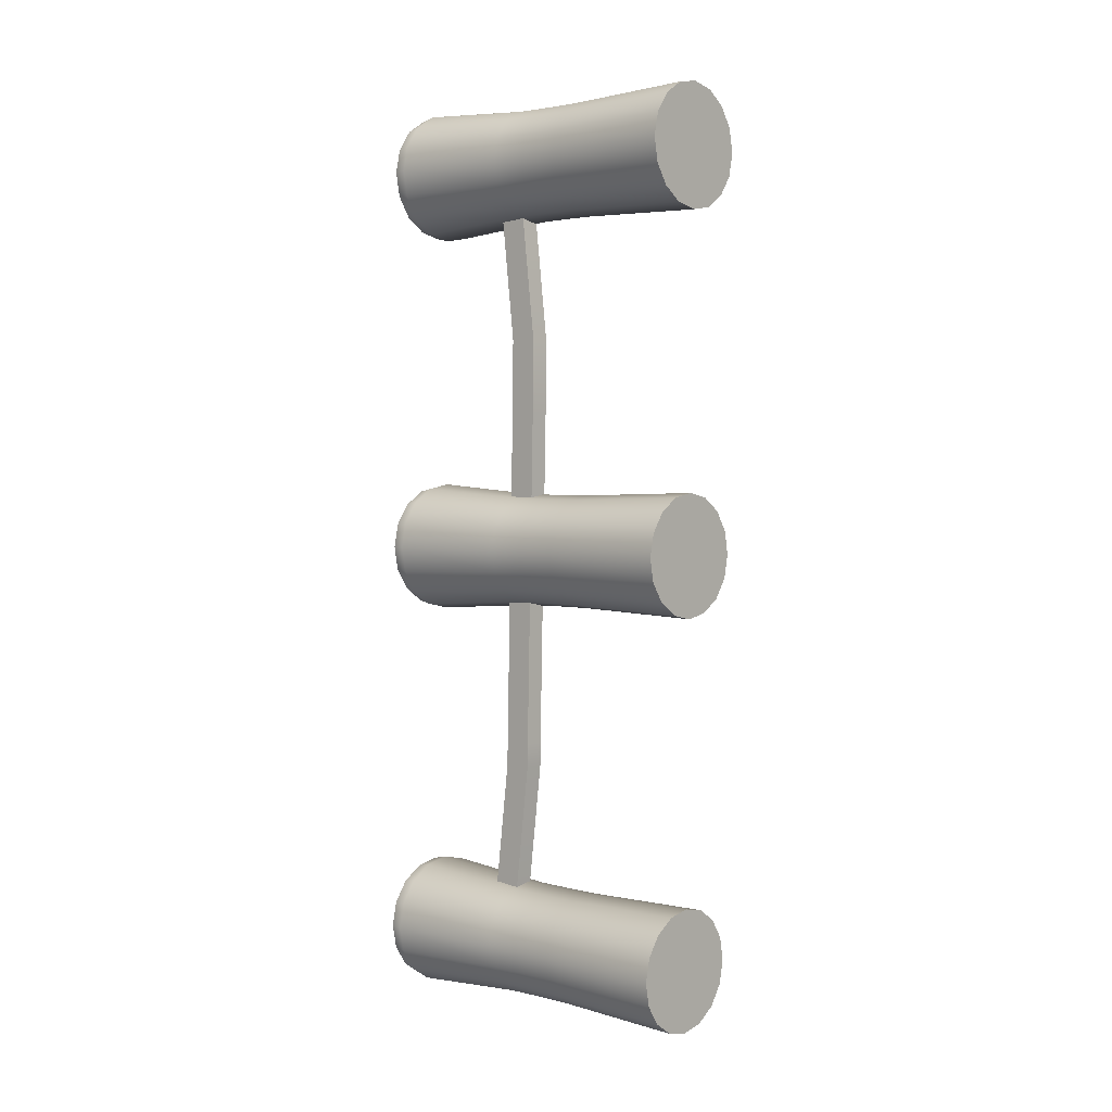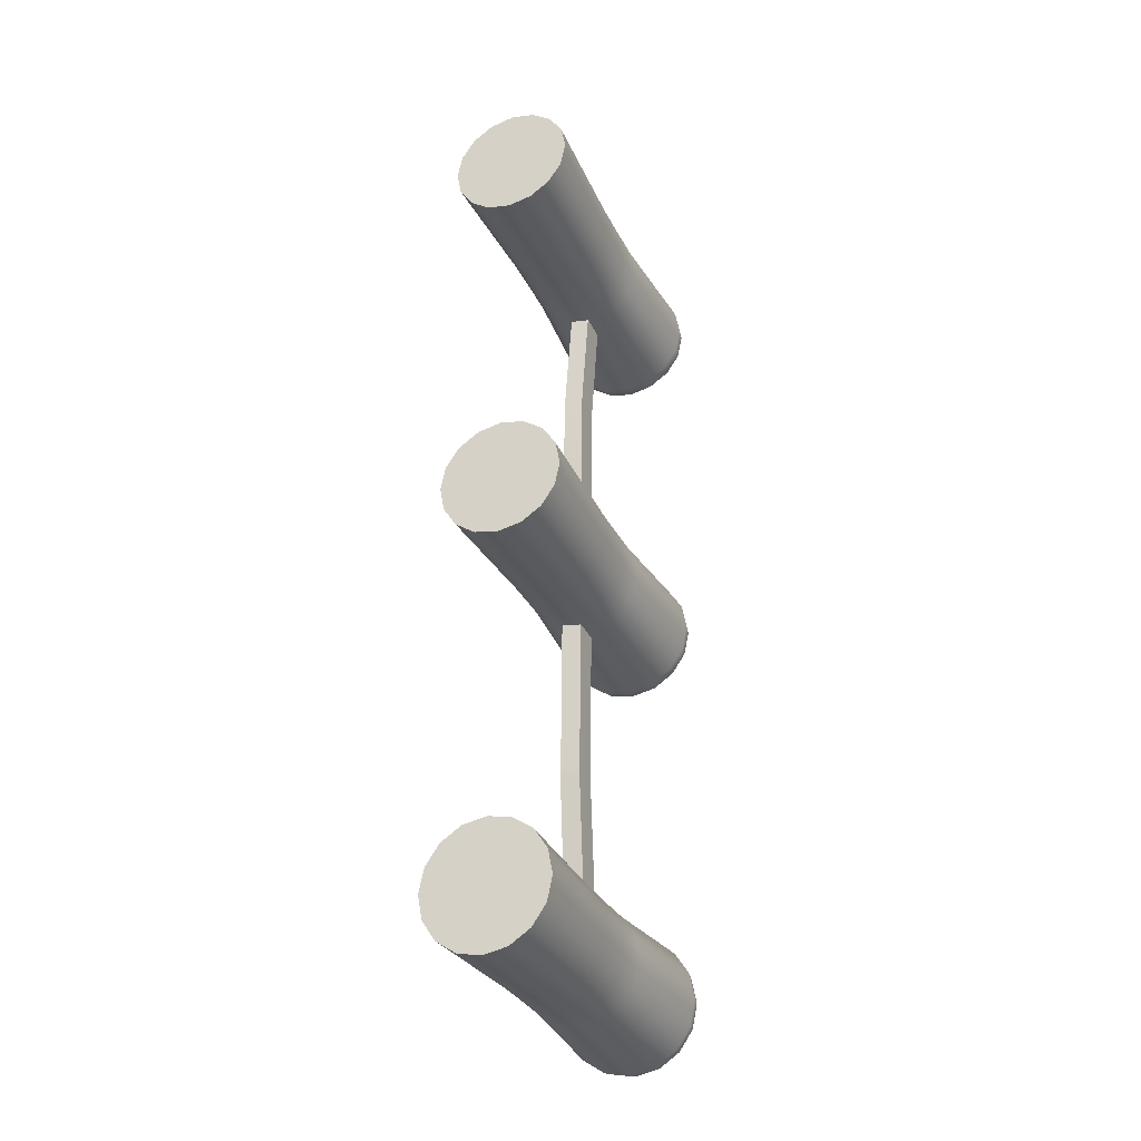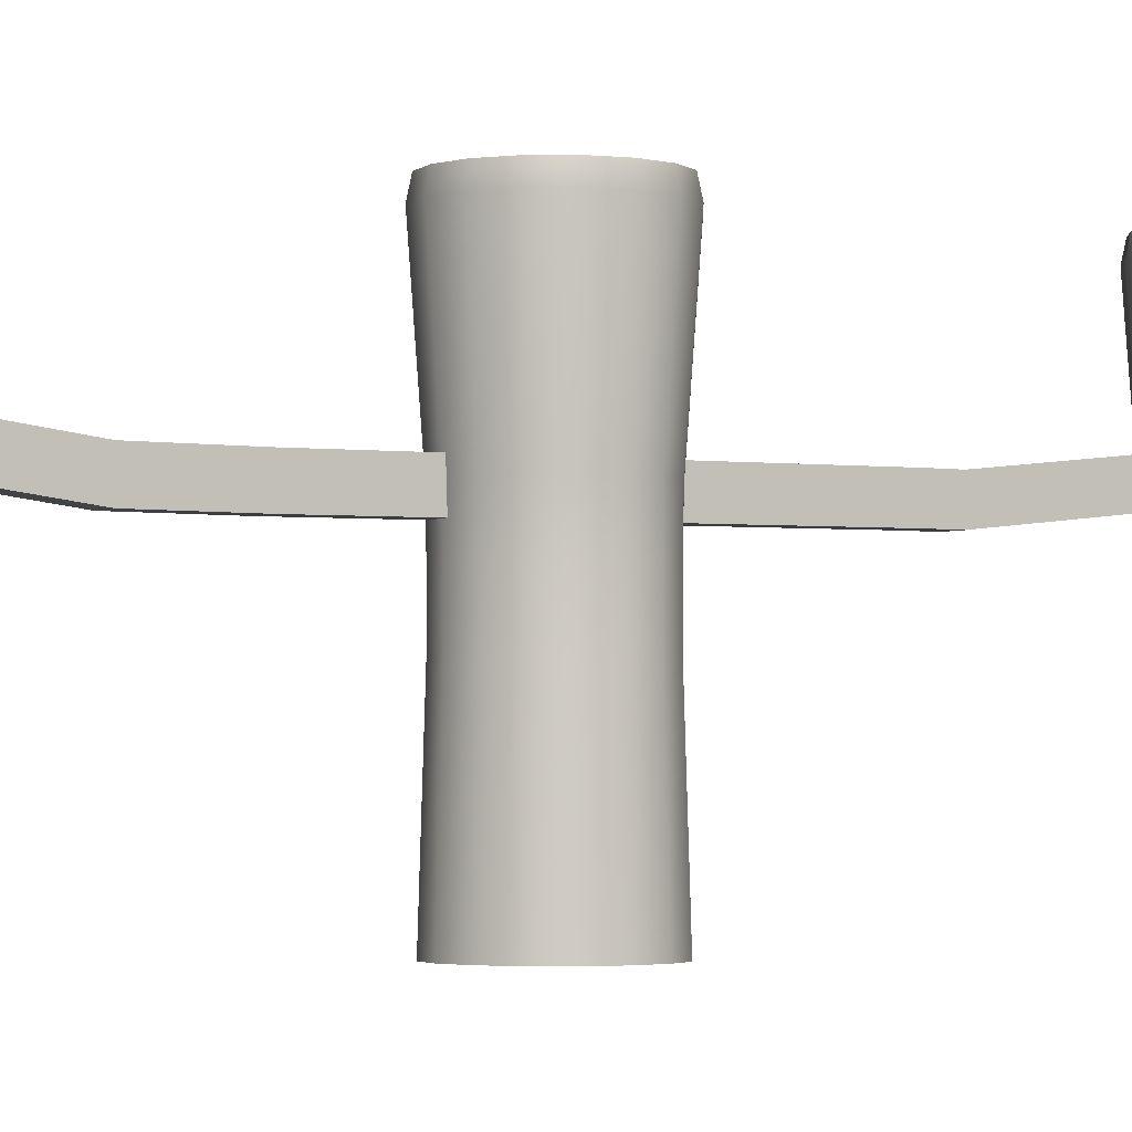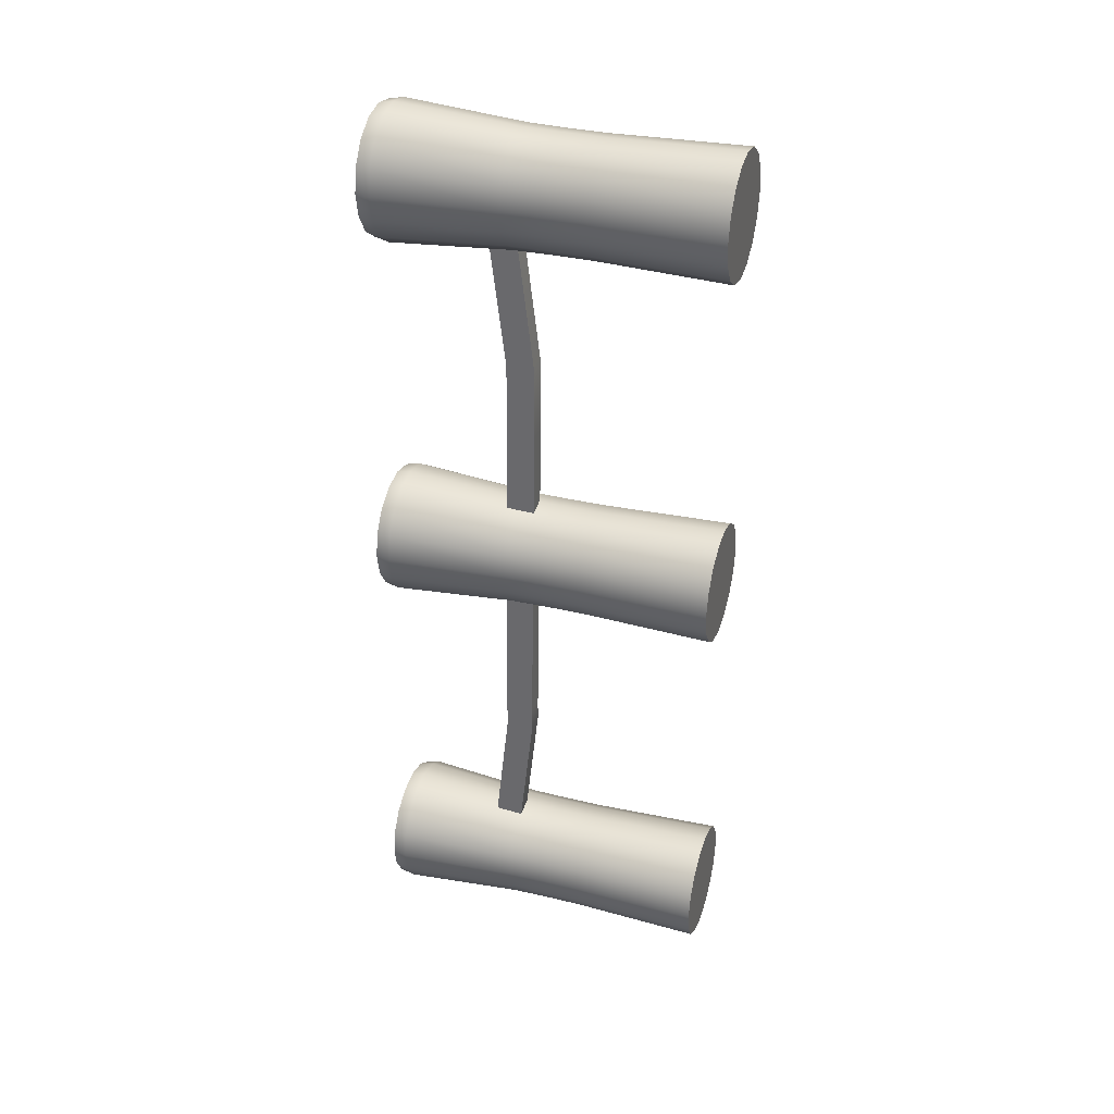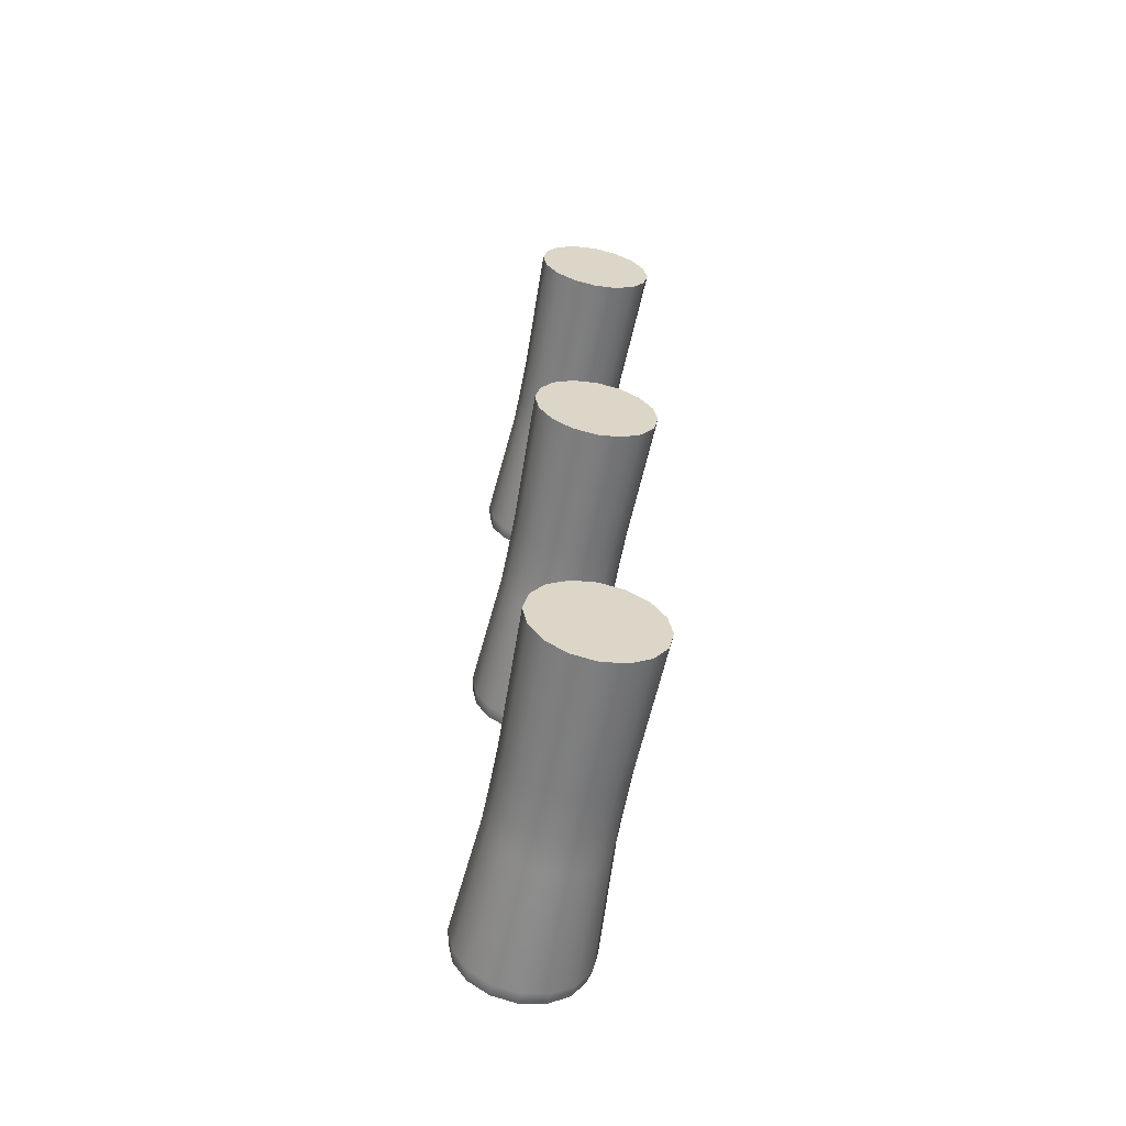
<metadata>
{"format":"obj","ext":"obj","renderer":"f3d","projection":"perspective","resolution":1024,"background":"white","views":[{"elev":2.9,"azim":-48.5,"up":"+Z"},{"elev":-31.5,"azim":22.6,"up":"+Z"},{"elev":-2.6,"azim":58.5,"up":"+Y"},{"elev":34.7,"azim":-72.0,"up":"+Z"},{"elev":-60.9,"azim":-10.9,"up":"+Z"}]}
</metadata>
<code>
g default
v -689.1 13.13 -43.27
v -693.2 13.13 -40.47
v -695.9 13.13 -36.33
v -696.8 13.13 -31.47
v -695.8 13.13 -26.63
v -693 13.13 -22.56
v -688.8 13.13 -19.86
v -684 13.13 -18.96
v -679.1 13.13 -19.98
v -675.1 13.13 -22.78
v -672.4 13.13 -26.92
v -671.5 13.13 -31.78
v -672.5 13.13 -36.62
v -675.3 13.13 -40.69
v -679.4 13.13 -43.39
v -684.3 13.13 -44.29
v -689.3 84.74 -43.73
v -693.6 84.74 -40.83
v -696.4 84.74 -36.52
v -697.3 84.74 -31.46
v -696.2 84.74 -26.44
v -693.3 84.74 -22.2
v -689 84.74 -19.39
v -684 84.74 -18.45
v -678.9 84.74 -19.52
v -674.7 84.74 -22.42
v -671.9 84.74 -26.73
v -671 84.74 -31.79
v -672 84.74 -36.81
v -674.9 84.74 -41.05
v -679.2 84.74 -43.86
v -684.3 84.74 -44.8
v -684.1 13.13 -31.62
v -684.1 84.74 -31.62
v -673.2 49.04 -36.29
v -672.3 49.04 -31.77
v -673.1 49.04 -27.23
v -675.6 49.04 -23.35
v -679.5 49.04 -20.74
v -684 49.04 -19.78
v -688.5 49.04 -20.63
v -692.4 49.04 -23.15
v -695 49.04 -26.96
v -696 49.04 -31.48
v -695.1 49.04 -36.02
v -692.6 49.04 -39.9
v -688.8 49.04 -42.51
v -684.3 49.04 -43.47
v -679.7 49.04 -42.62
v -675.9 49.04 -40.1
v -673.1 56.42 -36.34
v -672.2 56.42 -31.77
v -673 56.42 -27.18
v -675.6 56.42 -23.27
v -679.4 56.42 -20.63
v -684 56.42 -19.67
v -688.6 56.42 -20.52
v -692.5 56.42 -23.07
v -695.1 56.42 -26.91
v -696.1 56.42 -31.48
v -695.2 56.42 -36.07
v -692.7 56.42 -39.98
v -688.8 56.42 -42.62
v -684.3 56.42 -43.58
v -679.7 56.42 -42.73
v -675.8 56.42 -40.18
v -673.2 40.36 -36.29
v -672.3 40.36 -31.77
v -673.1 40.36 -27.23
v -675.7 40.36 -23.36
v -679.5 40.36 -20.74
v -684 40.36 -19.79
v -688.5 40.36 -20.63
v -692.4 40.36 -23.15
v -695 40.36 -26.96
v -696 40.36 -31.48
v -695.1 40.36 -36.02
v -692.6 40.36 -39.89
v -688.8 40.36 -42.51
v -684.3 40.36 -43.46
v -679.7 40.36 -42.62
v -675.9 40.36 -40.1
v -679 81.74 -44.44
v -674.5 81.74 -41.51
v -671.4 81.74 -37.06
v -670.3 81.74 -31.79
v -671.3 81.74 -26.5
v -674.2 81.74 -21.98
v -678.7 81.74 -18.93
v -684 81.74 -17.82
v -689.3 81.74 -18.8
v -693.8 81.74 -21.74
v -696.8 81.74 -26.19
v -697.9 81.74 -31.46
v -696.9 81.74 -36.75
v -694 81.74 -41.27
v -689.6 81.74 -44.32
v -684.3 81.74 -45.43
v -687.1 13.13 122.5
v -691.2 13.13 125.3
v -693.9 13.13 129.4
v -694.8 13.13 134.3
v -693.8 13.13 139.1
v -691 13.13 143.2
v -686.8 13.13 145.9
v -682 13.13 146.8
v -677.1 13.13 145.8
v -673 13.13 143
v -670.3 13.13 138.8
v -669.4 13.13 134
v -670.5 13.13 129.1
v -673.3 13.13 125.1
v -677.4 13.13 122.4
v -682.3 13.13 121.5
v -687.3 84.74 122
v -691.5 84.74 124.9
v -694.3 84.74 129.2
v -695.3 84.74 134.3
v -694.2 84.74 139.3
v -691.3 84.74 143.6
v -687 84.74 146.4
v -681.9 84.74 147.3
v -676.9 84.74 146.2
v -672.7 84.74 143.3
v -669.9 84.74 139
v -668.9 84.74 134
v -670 84.74 128.9
v -672.9 84.74 124.7
v -677.2 84.74 121.9
v -682.3 84.74 120.9
v -682.1 13.13 134.1
v -682.1 84.74 134.1
v -671.2 49.04 129.5
v -670.3 49.04 134
v -671.1 49.04 138.5
v -673.6 49.04 142.4
v -677.4 49.04 145
v -682 49.04 146
v -686.5 49.04 145.1
v -690.4 49.04 142.6
v -693 49.04 138.8
v -693.9 49.04 134.3
v -693.1 49.04 129.7
v -690.6 49.04 125.8
v -686.8 49.04 123.2
v -682.3 49.04 122.3
v -677.7 49.04 123.1
v -673.8 49.04 125.6
v -671.1 56.42 129.4
v -670.1 56.42 134
v -671 56.42 138.6
v -673.5 56.42 142.5
v -677.4 56.42 145.1
v -682 56.42 146.1
v -686.5 56.42 145.2
v -690.5 56.42 142.7
v -693.1 56.42 138.8
v -694.1 56.42 134.3
v -693.2 56.42 129.7
v -690.7 56.42 125.8
v -686.8 56.42 123.1
v -682.3 56.42 122.2
v -677.7 56.42 123
v -673.8 56.42 125.6
v -671.2 40.36 129.5
v -670.3 40.36 134
v -671.1 40.36 138.5
v -673.6 40.36 142.4
v -677.4 40.36 145
v -682 40.36 146
v -686.5 40.36 145.1
v -690.4 40.36 142.6
v -693 40.36 138.8
v -693.9 40.36 134.3
v -693.1 40.36 129.7
v -690.6 40.36 125.9
v -686.8 40.36 123.2
v -682.3 40.36 122.3
v -677.7 40.36 123.1
v -673.8 40.36 125.7
v -677 81.74 121.3
v -672.5 81.74 124.2
v -669.4 81.74 128.7
v -668.3 81.74 134
v -669.3 81.74 139.3
v -672.2 81.74 143.8
v -676.7 81.74 146.8
v -681.9 81.74 147.9
v -687.2 81.74 146.9
v -691.8 81.74 144
v -694.8 81.74 139.6
v -695.9 81.74 134.3
v -694.9 81.74 129
v -692 81.74 124.5
v -687.5 81.74 121.4
v -682.3 81.74 120.3
v -681.5 57.02 131.6
v -683.5 57.02 -27.15
v -681.5 62.86 131.6
v -683.5 62.86 -27.15
v -685.6 62.86 131.6
v -687.6 62.86 -27.1
v -685.6 57.02 131.6
v -687.6 57.02 -27.1
v -682.1 58.58 81.56
v -686.2 58.58 81.61
v -686.2 52.73 81.61
v -682.1 52.73 81.56
v -682 58.58 97.21
v -686 58.58 97.26
v -686 52.73 97.26
v -682 52.73 97.21
v -683.1 59.33 6.003
v -687.2 59.33 6.053
v -687.2 53.48 6.053
v -683.1 53.48 6.003
v -683 59.33 11
v -687.1 59.33 11.05
v -687.1 53.48 11.05
v -683 53.48 11
v -688.1 13.13 40.76
v -692.2 13.13 43.56
v -694.9 13.13 47.7
v -695.8 13.13 52.56
v -694.7 13.13 57.4
v -691.9 13.13 61.47
v -687.8 13.13 64.17
v -682.9 13.13 65.07
v -678.1 13.13 64.05
v -674 13.13 61.25
v -671.3 13.13 57.11
v -670.4 13.13 52.25
v -671.5 13.13 47.42
v -674.3 13.13 43.34
v -678.4 13.13 40.64
v -683.3 13.13 39.74
v -688.3 84.74 40.3
v -692.5 84.74 43.2
v -695.3 84.74 47.51
v -696.3 84.74 52.57
v -695.2 84.74 57.6
v -692.3 84.74 61.83
v -688 84.74 64.64
v -682.9 84.74 65.58
v -677.9 84.74 64.51
v -673.7 84.74 61.61
v -670.9 84.74 57.3
v -669.9 84.74 52.25
v -671 84.74 47.22
v -673.9 84.74 42.98
v -678.2 84.74 40.17
v -683.3 84.74 39.23
v -683.1 13.13 52.41
v -683.1 84.74 52.41
v -672.2 49.04 47.74
v -671.3 49.04 52.26
v -672.1 49.04 56.8
v -674.6 49.04 60.68
v -678.4 49.04 63.29
v -683 49.04 64.25
v -687.5 49.04 63.4
v -691.4 49.04 60.88
v -694 49.04 57.07
v -694.9 49.04 52.55
v -694.1 49.04 48.01
v -691.6 49.04 44.13
v -687.8 49.04 41.52
v -683.2 49.04 40.56
v -678.7 49.04 41.41
v -674.8 49.04 43.93
v -672.1 56.42 47.7
v -671.1 56.42 52.26
v -672 56.42 56.85
v -674.5 56.42 60.76
v -678.4 56.42 63.4
v -683 56.42 64.36
v -687.5 56.42 63.51
v -691.5 56.42 60.96
v -694.1 56.42 57.12
v -695.1 56.42 52.55
v -694.2 56.42 47.96
v -691.7 56.42 44.05
v -687.8 56.42 41.41
v -683.2 56.42 40.45
v -678.7 56.42 41.3
v -674.7 56.42 43.85
v -672.2 40.36 47.74
v -671.3 40.36 52.26
v -672.1 40.36 56.8
v -674.6 40.36 60.67
v -678.4 40.36 63.29
v -683 40.36 64.24
v -687.5 40.36 63.4
v -691.4 40.36 60.88
v -694 40.36 57.07
v -694.9 40.36 52.55
v -694.1 40.36 48.01
v -691.6 40.36 44.14
v -687.8 40.36 41.52
v -683.2 40.36 40.57
v -678.7 40.36 41.41
v -674.8 40.36 43.93
v -678 81.74 39.59
v -673.5 81.74 42.52
v -670.4 81.74 46.97
v -669.3 81.74 52.24
v -670.3 81.74 57.53
v -673.2 81.74 62.05
v -677.7 81.74 65.1
v -682.9 81.74 66.21
v -688.2 81.74 65.23
v -692.7 81.74 62.29
v -695.8 81.74 57.84
v -696.9 81.74 52.57
v -695.9 81.74 47.28
v -693 81.74 42.76
v -688.5 81.74 39.71
v -683.3 81.74 38.6
g Propos:Propos:polySurface5 Propos:group3
f 1 2 78 79
f 2 3 77 78
f 3 4 76 77
f 4 5 75 76
f 5 6 74 75
f 6 7 73 74
f 7 8 72 73
f 8 9 71 72
f 9 10 70 71
f 10 11 69 70
f 11 12 68 69
f 12 13 67 68
f 13 14 82 67
f 14 15 81 82
f 15 16 80 81
f 16 1 79 80
f 2 1 33
f 3 2 33
f 4 3 33
f 5 4 33
f 6 5 33
f 7 6 33
f 8 7 33
f 9 8 33
f 10 9 33
f 11 10 33
f 12 11 33
f 13 12 33
f 14 13 33
f 15 14 33
f 16 15 33
f 1 16 33
f 17 18 34
f 18 19 34
f 19 20 34
f 20 21 34
f 21 22 34
f 22 23 34
f 23 24 34
f 24 25 34
f 25 26 34
f 26 27 34
f 27 28 34
f 28 29 34
f 29 30 34
f 30 31 34
f 31 32 34
f 32 17 34
f 36 35 51 52
f 37 36 52 53
f 38 37 53 54
f 39 38 54 55
f 40 39 55 56
f 41 40 56 57
f 42 41 57 58
f 43 42 58 59
f 44 43 59 60
f 45 44 60 61
f 46 45 61 62
f 47 46 62 63
f 48 47 63 64
f 49 48 64 65
f 50 49 65 66
f 35 50 66 51
f 52 51 85 86
f 53 52 86 87
f 54 53 87 88
f 55 54 88 89
f 56 55 89 90
f 57 56 90 91
f 58 57 91 92
f 59 58 92 93
f 60 59 93 94
f 61 60 94 95
f 62 61 95 96
f 63 62 96 97
f 64 63 97 98
f 65 64 98 83
f 66 65 83 84
f 51 66 84 85
f 68 67 35 36
f 69 68 36 37
f 70 69 37 38
f 71 70 38 39
f 72 71 39 40
f 73 72 40 41
f 74 73 41 42
f 75 74 42 43
f 76 75 43 44
f 77 76 44 45
f 78 77 45 46
f 79 78 46 47
f 80 79 47 48
f 81 80 48 49
f 82 81 49 50
f 67 82 50 35
f 84 83 31 30
f 85 84 30 29
f 86 85 29 28
f 87 86 28 27
f 88 87 27 26
f 89 88 26 25
f 90 89 25 24
f 91 90 24 23
f 92 91 23 22
f 93 92 22 21
f 94 93 21 20
f 95 94 20 19
f 96 95 19 18
f 97 96 18 17
f 98 97 17 32
f 83 98 32 31
f 99 100 176 177
f 100 101 175 176
f 101 102 174 175
f 102 103 173 174
f 103 104 172 173
f 104 105 171 172
f 105 106 170 171
f 106 107 169 170
f 107 108 168 169
f 108 109 167 168
f 109 110 166 167
f 110 111 165 166
f 111 112 180 165
f 112 113 179 180
f 113 114 178 179
f 114 99 177 178
f 100 99 131
f 101 100 131
f 102 101 131
f 103 102 131
f 104 103 131
f 105 104 131
f 106 105 131
f 107 106 131
f 108 107 131
f 109 108 131
f 110 109 131
f 111 110 131
f 112 111 131
f 113 112 131
f 114 113 131
f 99 114 131
f 115 116 132
f 116 117 132
f 117 118 132
f 118 119 132
f 119 120 132
f 120 121 132
f 121 122 132
f 122 123 132
f 123 124 132
f 124 125 132
f 125 126 132
f 126 127 132
f 127 128 132
f 128 129 132
f 129 130 132
f 130 115 132
f 134 133 149 150
f 135 134 150 151
f 136 135 151 152
f 137 136 152 153
f 138 137 153 154
f 139 138 154 155
f 140 139 155 156
f 141 140 156 157
f 142 141 157 158
f 143 142 158 159
f 144 143 159 160
f 145 144 160 161
f 146 145 161 162
f 147 146 162 163
f 148 147 163 164
f 133 148 164 149
f 150 149 183 184
f 151 150 184 185
f 152 151 185 186
f 153 152 186 187
f 154 153 187 188
f 155 154 188 189
f 156 155 189 190
f 157 156 190 191
f 158 157 191 192
f 159 158 192 193
f 160 159 193 194
f 161 160 194 195
f 162 161 195 196
f 163 162 196 181
f 164 163 181 182
f 149 164 182 183
f 166 165 133 134
f 167 166 134 135
f 168 167 135 136
f 169 168 136 137
f 170 169 137 138
f 171 170 138 139
f 172 171 139 140
f 173 172 140 141
f 174 173 141 142
f 175 174 142 143
f 176 175 143 144
f 177 176 144 145
f 178 177 145 146
f 179 178 146 147
f 180 179 147 148
f 165 180 148 133
f 182 181 129 128
f 183 182 128 127
f 184 183 127 126
f 185 184 126 125
f 186 185 125 124
f 187 186 124 123
f 188 187 123 122
f 189 188 122 121
f 190 189 121 120
f 191 190 120 119
f 192 191 119 118
f 193 192 118 117
f 194 193 117 116
f 195 194 116 115
f 196 195 115 130
f 181 196 130 129
f 197 212 209 199
f 199 209 210 201
f 201 210 211 203
f 203 211 212 197
f 205 217 218 206
f 207 206 218 219
f 208 207 219 220
f 205 208 220 217
f 209 205 206 210
f 211 210 206 207
f 212 211 207 208
f 209 212 208 205
f 213 200 202 214
f 215 214 202 204
f 216 215 204 198
f 213 216 198 200
f 217 213 214 218
f 219 218 214 215
f 220 219 215 216
f 217 220 216 213
f 221 222 298 299
f 222 223 297 298
f 223 224 296 297
f 224 225 295 296
f 225 226 294 295
f 226 227 293 294
f 227 228 292 293
f 228 229 291 292
f 229 230 290 291
f 230 231 289 290
f 231 232 288 289
f 232 233 287 288
f 233 234 302 287
f 234 235 301 302
f 235 236 300 301
f 236 221 299 300
f 222 221 253
f 223 222 253
f 224 223 253
f 225 224 253
f 226 225 253
f 227 226 253
f 228 227 253
f 229 228 253
f 230 229 253
f 231 230 253
f 232 231 253
f 233 232 253
f 234 233 253
f 235 234 253
f 236 235 253
f 221 236 253
f 237 238 254
f 238 239 254
f 239 240 254
f 240 241 254
f 241 242 254
f 242 243 254
f 243 244 254
f 244 245 254
f 245 246 254
f 246 247 254
f 247 248 254
f 248 249 254
f 249 250 254
f 250 251 254
f 251 252 254
f 252 237 254
f 256 255 271 272
f 257 256 272 273
f 258 257 273 274
f 259 258 274 275
f 260 259 275 276
f 261 260 276 277
f 262 261 277 278
f 263 262 278 279
f 264 263 279 280
f 265 264 280 281
f 266 265 281 282
f 267 266 282 283
f 268 267 283 284
f 269 268 284 285
f 270 269 285 286
f 255 270 286 271
f 272 271 305 306
f 273 272 306 307
f 274 273 307 308
f 275 274 308 309
f 276 275 309 310
f 277 276 310 311
f 278 277 311 312
f 279 278 312 313
f 280 279 313 314
f 281 280 314 315
f 282 281 315 316
f 283 282 316 317
f 284 283 317 318
f 285 284 318 303
f 286 285 303 304
f 271 286 304 305
f 288 287 255 256
f 289 288 256 257
f 290 289 257 258
f 291 290 258 259
f 292 291 259 260
f 293 292 260 261
f 294 293 261 262
f 295 294 262 263
f 296 295 263 264
f 297 296 264 265
f 298 297 265 266
f 299 298 266 267
f 300 299 267 268
f 301 300 268 269
f 302 301 269 270
f 287 302 270 255
f 304 303 251 250
f 305 304 250 249
f 306 305 249 248
f 307 306 248 247
f 308 307 247 246
f 309 308 246 245
f 310 309 245 244
f 311 310 244 243
f 312 311 243 242
f 313 312 242 241
f 314 313 241 240
f 315 314 240 239
f 316 315 239 238
f 317 316 238 237
f 318 317 237 252
f 303 318 252 251

</code>
